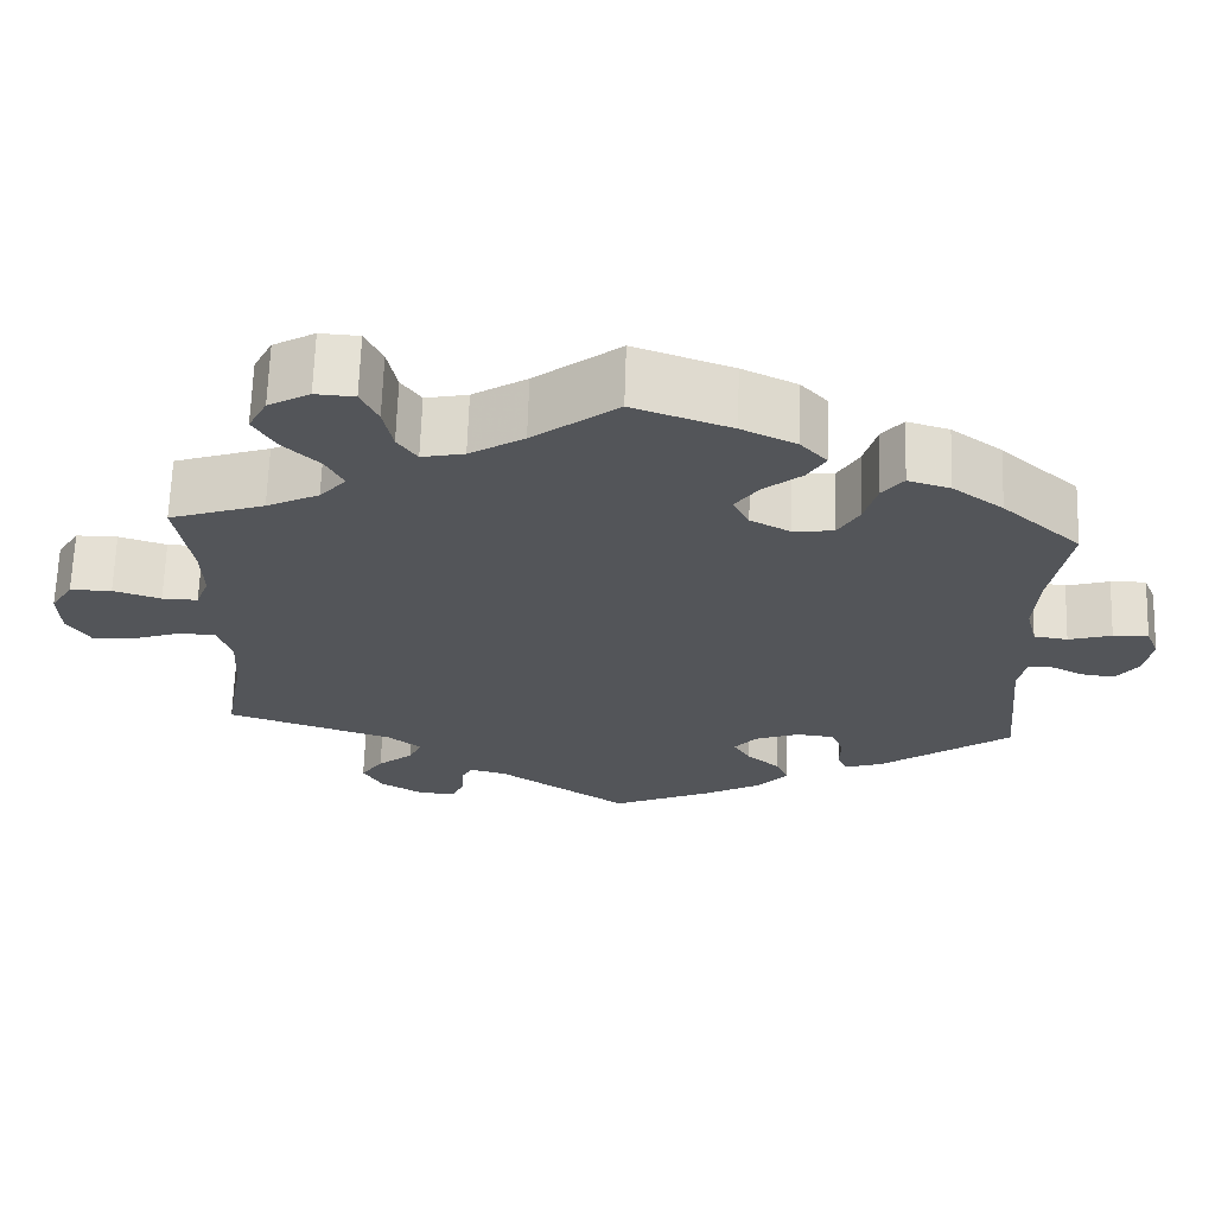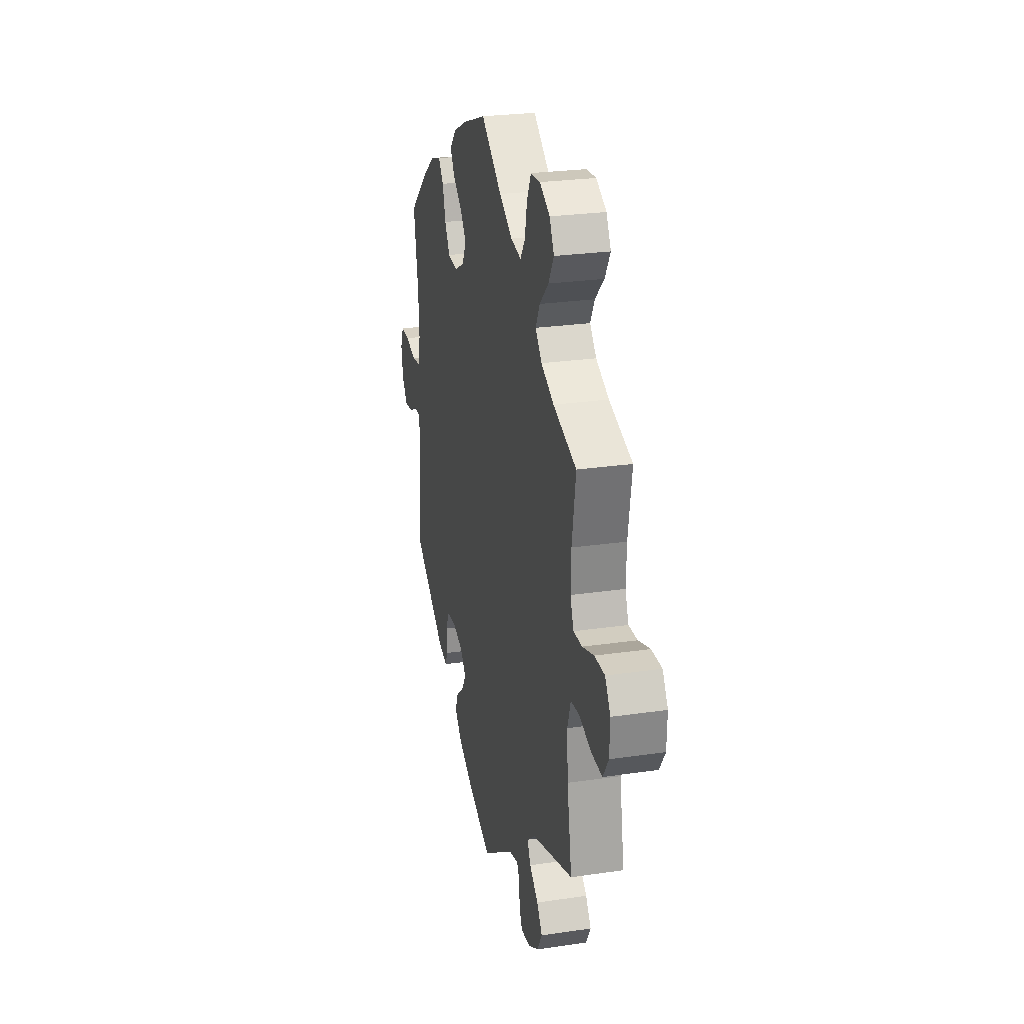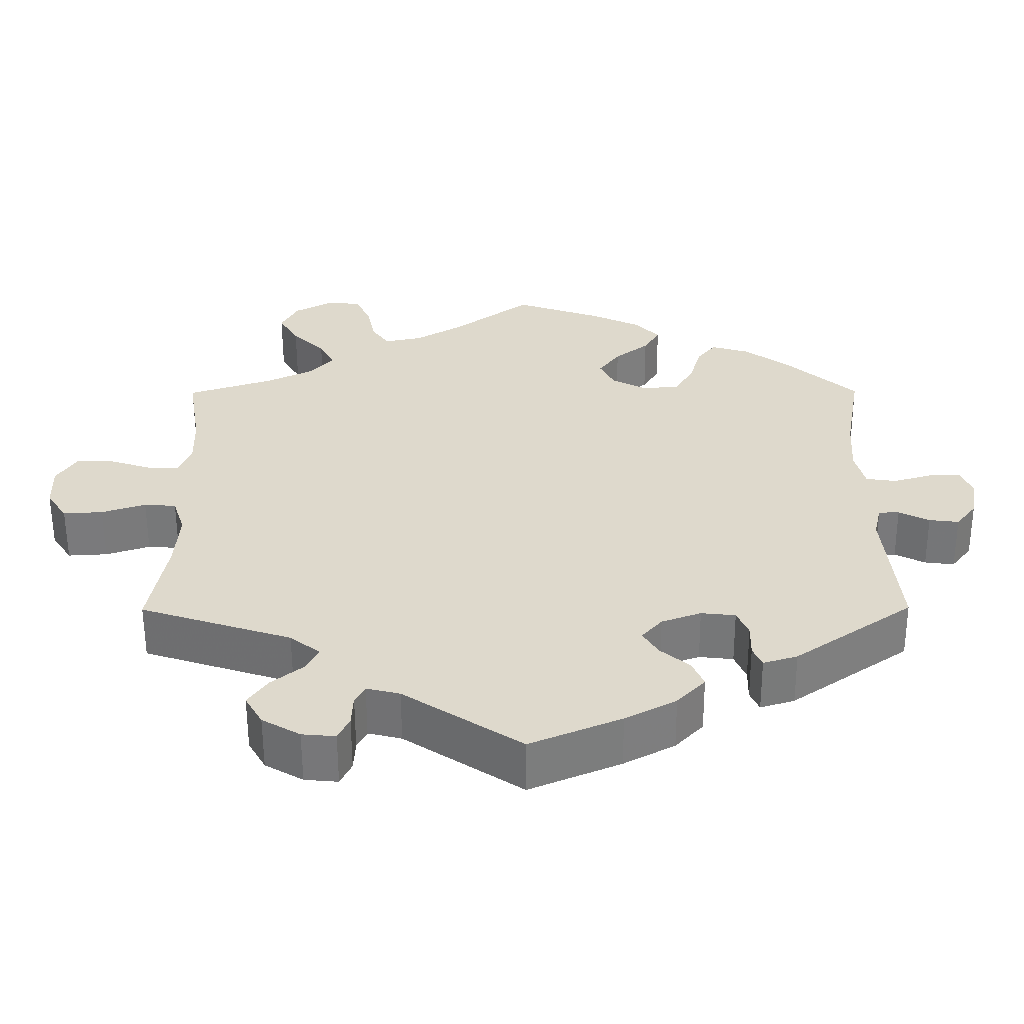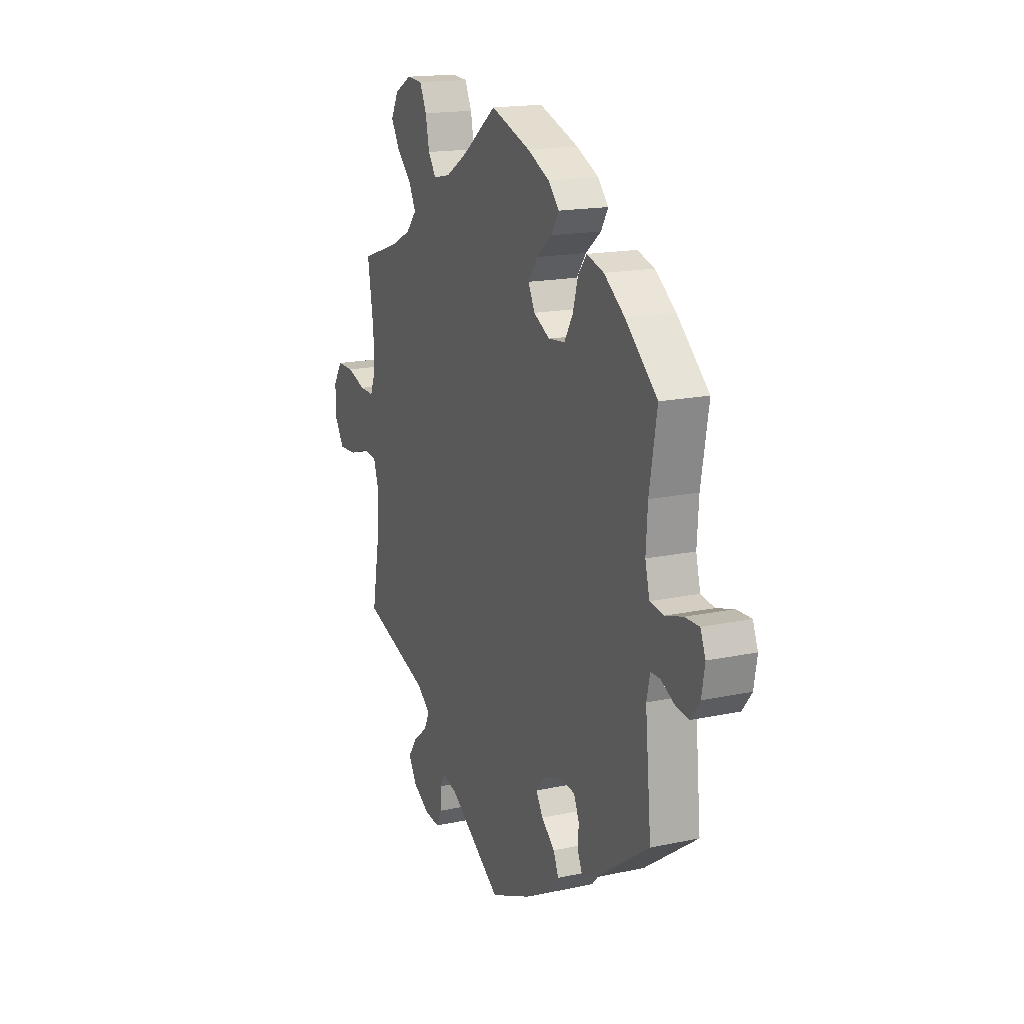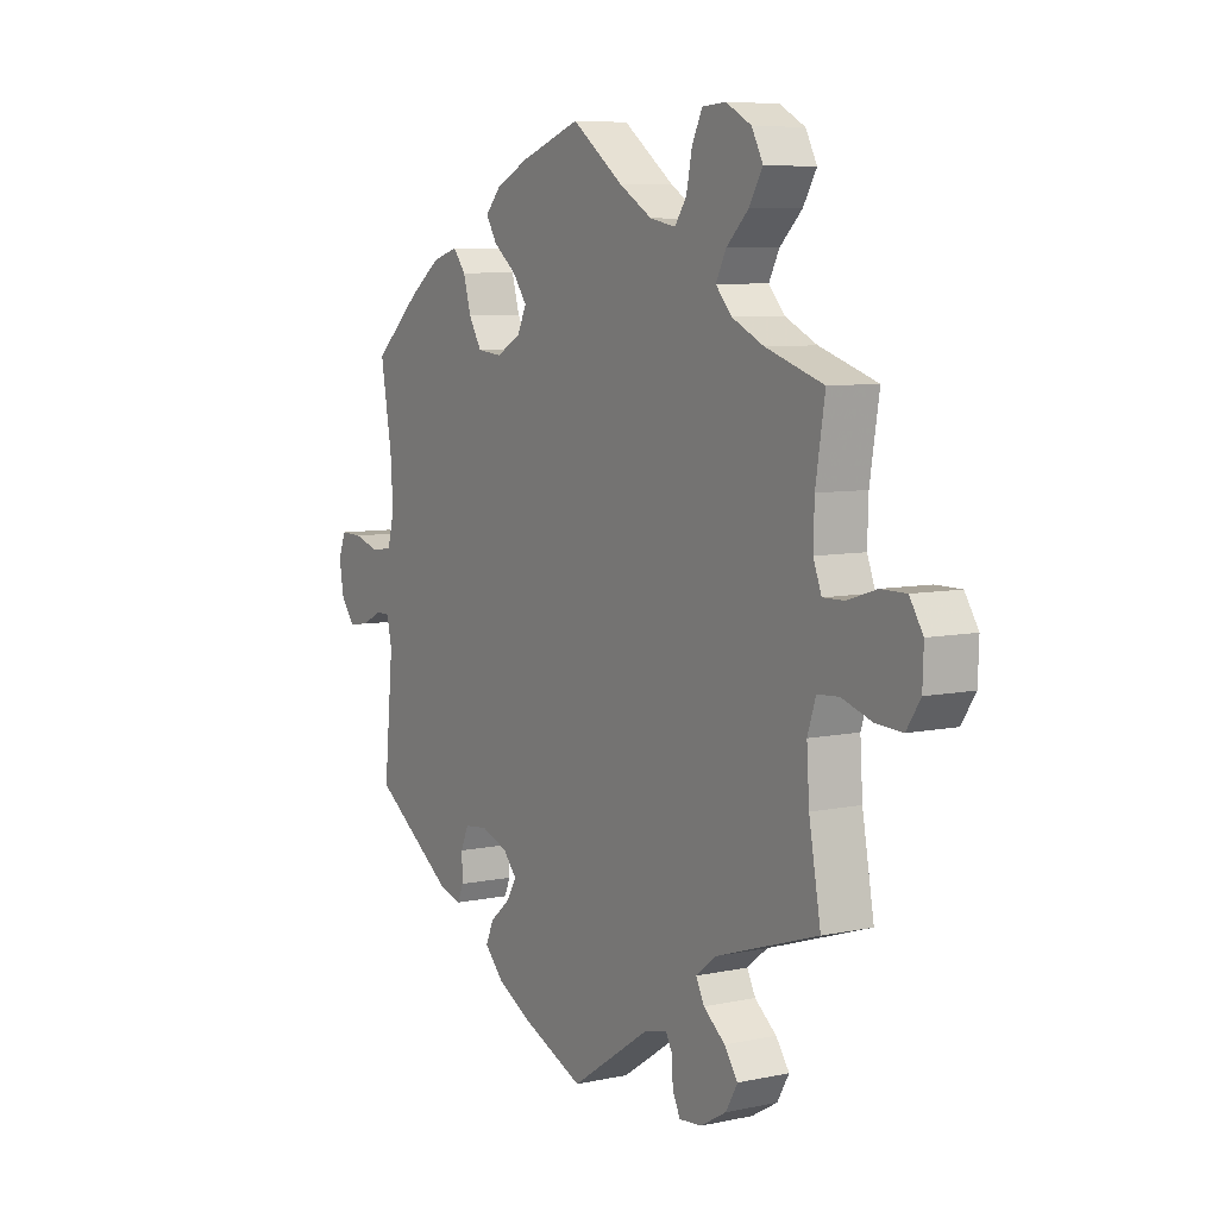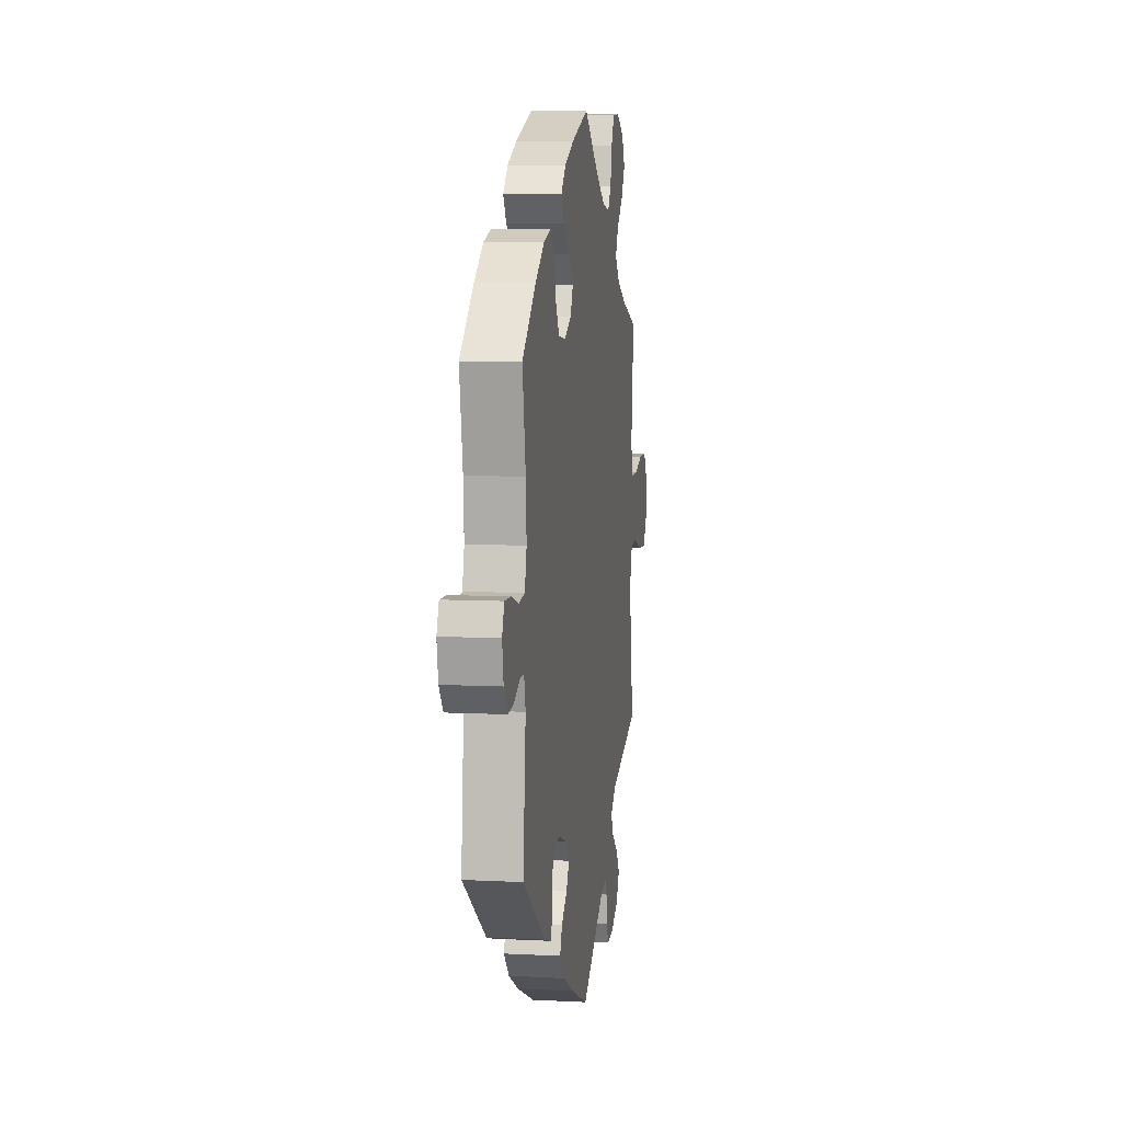
<metadata>
{"format":"obj","ext":"obj","renderer":"f3d","projection":"perspective","resolution":1024,"background":"white","views":[{"elev":65.9,"azim":-178.2,"up":"+Z"},{"elev":25.7,"azim":76.8,"up":"+Z"},{"elev":-57.9,"azim":-179.8,"up":"+Z"},{"elev":16.8,"azim":-113.4,"up":"+Z"},{"elev":7.2,"azim":58.4,"up":"+Z"},{"elev":7.4,"azim":-81.5,"up":"+Z"}]}
</metadata>
<code>
v -0.407 0.07 0.372
v -0.347 0.07 0.416
v -0.297 0.07 0.431
v -0.272 0.07 0.4
v -0.257 0.07 0.347
v -0.232 0.07 0.305
v -0.184 0.07 0.3
v -0.137 0.07 0.325
v -0.118 0.07 0.363
v -0.146 0.07 0.401
v -0.191 0.07 0.437
v -0.212 0.07 0.472
v -0.181 0.07 0.506
v -0.116 0.07 0.537
v 0 0.07 0.578
v 0.1 0.07 0.503
v 0.164 0.07 0.464
v 0.214 0.07 0.454
v 0.237 0.07 0.487
v 0.248 0.07 0.541
v 0.268 0.07 0.583
v 0.314 0.07 0.586
v 0.363 0.07 0.559
v 0.385 0.07 0.517
v 0.359 0.07 0.473
v 0.316 0.07 0.431
v 0.296 0.07 0.392
v 0.327 0.07 0.357
v 0.389 0.07 0.327
v 0.501 0.07 0.29
v 0.483 0.07 0.178
v 0.481 0.07 0.112
v 0.497 0.07 0.07
v 0.539 0.07 0.071
v 0.595 0.07 0.089
v 0.644 0.07 0.089
v 0.67 0.07 0.048
v 0.668 0.07 -0.011
v 0.641 0.07 -0.052
v 0.589 0.07 -0.049
v 0.531 0.07 -0.03
v 0.489 0.07 -0.033
v 0.473 0.07 -0.082
v 0.478 0.07 -0.16
v 0.501 0.07 -0.289
v 0.302 0.07 -0.354
v 0.263 0.07 -0.385
v 0.279 0.07 -0.417
v 0.321 0.07 -0.451
v 0.347 0.07 -0.488
v 0.324 0.07 -0.528
v 0.274 0.07 -0.557
v 0.23 0.07 -0.561
v 0.215 0.07 -0.53
v 0.213 0.07 -0.488
v 0.2 0.07 -0.464
v 0.156 0.07 -0.475
v 0.001 0.07 -0.578
v -0.119 0.07 -0.527
v -0.186 0.07 -0.491
v -0.223 0.07 -0.452
v -0.208 0.07 -0.417
v -0.169 0.07 -0.384
v -0.149 0.07 -0.351
v -0.176 0.07 -0.32
v -0.228 0.07 -0.301
v -0.273 0.07 -0.306
v -0.288 0.07 -0.341
v -0.287 0.07 -0.385
v -0.299 0.07 -0.412
v -0.344 0.07 -0.398
v -0.5 0.07 -0.289
v -0.482 0.07 -0.1
v -0.492 0.07 -0.056
v -0.519 0.07 -0.056
v -0.559 0.07 -0.076
v -0.598 0.07 -0.081
v -0.625 0.07 -0.046
v -0.634 0.07 0.007
v -0.619 0.07 0.044
v -0.577 0.07 0.043
v -0.526 0.07 0.028
v -0.486 0.07 0.034
v -0.473 0.07 0.085
v -0.478 0.07 0.162
v -0.5 0.07 0.289
v -0.407 0 0.372
v -0.347 0 0.416
v -0.297 0 0.431
v -0.272 0 0.4
v -0.257 0 0.347
v -0.232 0 0.305
v -0.184 0 0.3
v -0.137 0 0.325
v -0.118 0 0.363
v -0.146 0 0.401
v -0.191 0 0.437
v -0.212 0 0.472
v -0.181 0 0.506
v -0.116 0 0.537
v 0 0 0.578
v 0.1 0 0.503
v 0.164 0 0.464
v 0.214 0 0.454
v 0.237 0 0.487
v 0.248 0 0.541
v 0.268 0 0.583
v 0.314 0 0.586
v 0.363 0 0.559
v 0.385 0 0.517
v 0.359 0 0.473
v 0.316 0 0.431
v 0.296 0 0.392
v 0.327 0 0.357
v 0.389 0 0.327
v 0.501 0 0.29
v 0.483 0 0.178
v 0.481 0 0.112
v 0.497 0 0.07
v 0.539 0 0.071
v 0.595 0 0.089
v 0.644 0 0.089
v 0.67 0 0.048
v 0.668 0 -0.011
v 0.641 0 -0.052
v 0.589 0 -0.049
v 0.531 0 -0.03
v 0.489 0 -0.033
v 0.473 0 -0.082
v 0.478 0 -0.16
v 0.501 0 -0.289
v 0.302 0 -0.354
v 0.263 0 -0.385
v 0.279 0 -0.417
v 0.321 0 -0.451
v 0.347 0 -0.488
v 0.324 0 -0.528
v 0.274 0 -0.557
v 0.23 0 -0.561
v 0.215 0 -0.53
v 0.213 0 -0.488
v 0.2 0 -0.464
v 0.156 0 -0.475
v 0.001 0 -0.578
v -0.119 0 -0.527
v -0.186 0 -0.491
v -0.223 0 -0.452
v -0.208 0 -0.417
v -0.169 0 -0.384
v -0.149 0 -0.351
v -0.176 0 -0.32
v -0.228 0 -0.301
v -0.273 0 -0.306
v -0.288 0 -0.341
v -0.287 0 -0.385
v -0.299 0 -0.412
v -0.344 0 -0.398
v -0.5 0 -0.289
v -0.482 0 -0.1
v -0.492 0 -0.056
v -0.519 0 -0.056
v -0.559 0 -0.076
v -0.598 0 -0.081
v -0.625 0 -0.046
v -0.634 0 0.007
v -0.619 0 0.044
v -0.577 0 0.043
v -0.526 0 0.028
v -0.486 0 0.034
v -0.473 0 0.085
v -0.478 0 0.162
v -0.5 0 0.289
f 85 86 1 2
f 84 85 2 3
f 83 84 3 4
f 79 80 81 82
f 79 82 83
f 78 79 83
f 75 76 77 78
f 74 75 78 83
f 73 74 83 4
f 68 69 70 71
f 67 68 71 72
f 66 67 72 73
f 60 61 62 63
f 60 63 64
f 57 58 59 60
f 56 57 60 64
f 52 53 54 55
f 52 55 56
f 51 52 56
f 48 49 50 51
f 47 48 51 56
f 44 45 46
f 43 44 46 47
f 42 43 47 56
f 38 39 40 41
f 38 41 42
f 37 38 42
f 34 35 36 37
f 33 34 37 42
f 32 33 42 56
f 29 30 31
f 28 29 31 32
f 27 28 32 56
f 23 24 25 26
f 23 26 27
f 22 23 27
f 19 20 21 22
f 18 19 22 27
f 17 18 27 56
f 13 14 15 16
f 10 11 12 13
f 9 10 13 16
f 8 9 16 17
f 66 73 4 5
f 65 66 5 6
f 64 65 6 7
f 17 56 64
f 7 8 17 64
f 88 87 172 171
f 89 88 171 170
f 90 89 170 169
f 168 167 166 165
f 169 168 165
f 169 165 164
f 164 163 162 161
f 169 164 161 160
f 90 169 160 159
f 157 156 155 154
f 158 157 154 153
f 159 158 153 152
f 149 148 147 146
f 150 149 146
f 146 145 144 143
f 150 146 143 142
f 141 140 139 138
f 142 141 138
f 142 138 137
f 137 136 135 134
f 142 137 134 133
f 132 131 130
f 133 132 130 129
f 142 133 129 128
f 127 126 125 124
f 128 127 124
f 128 124 123
f 123 122 121 120
f 128 123 120 119
f 142 128 119 118
f 117 116 115
f 118 117 115 114
f 142 118 114 113
f 112 111 110 109
f 113 112 109
f 113 109 108
f 108 107 106 105
f 113 108 105 104
f 142 113 104 103
f 102 101 100 99
f 99 98 97 96
f 102 99 96 95
f 103 102 95 94
f 91 90 159 152
f 92 91 152 151
f 93 92 151 150
f 150 142 103
f 150 103 94 93
f 1 87 88 2
f 2 88 89 3
f 3 89 90 4
f 4 90 91 5
f 5 91 92 6
f 6 92 93 7
f 7 93 94 8
f 8 94 95 9
f 9 95 96 10
f 10 96 97 11
f 11 97 98 12
f 12 98 99 13
f 13 99 100 14
f 14 100 101 15
f 15 101 102 16
f 16 102 103 17
f 17 103 104 18
f 18 104 105 19
f 19 105 106 20
f 20 106 107 21
f 21 107 108 22
f 22 108 109 23
f 23 109 110 24
f 24 110 111 25
f 25 111 112 26
f 26 112 113 27
f 27 113 114 28
f 28 114 115 29
f 29 115 116 30
f 30 116 117 31
f 31 117 118 32
f 32 118 119 33
f 33 119 120 34
f 34 120 121 35
f 35 121 122 36
f 36 122 123 37
f 37 123 124 38
f 38 124 125 39
f 39 125 126 40
f 40 126 127 41
f 41 127 128 42
f 42 128 129 43
f 43 129 130 44
f 44 130 131 45
f 45 131 132 46
f 46 132 133 47
f 47 133 134 48
f 48 134 135 49
f 49 135 136 50
f 50 136 137 51
f 51 137 138 52
f 52 138 139 53
f 53 139 140 54
f 54 140 141 55
f 55 141 142 56
f 56 142 143 57
f 57 143 144 58
f 58 144 145 59
f 59 145 146 60
f 60 146 147 61
f 61 147 148 62
f 62 148 149 63
f 63 149 150 64
f 64 150 151 65
f 65 151 152 66
f 66 152 153 67
f 67 153 154 68
f 68 154 155 69
f 69 155 156 70
f 70 156 157 71
f 71 157 158 72
f 72 158 159 73
f 73 159 160 74
f 74 160 161 75
f 75 161 162 76
f 76 162 163 77
f 77 163 164 78
f 78 164 165 79
f 79 165 166 80
f 80 166 167 81
f 81 167 168 82
f 82 168 169 83
f 83 169 170 84
f 84 170 171 85
f 85 171 172 86
f 86 172 87 1

</code>
